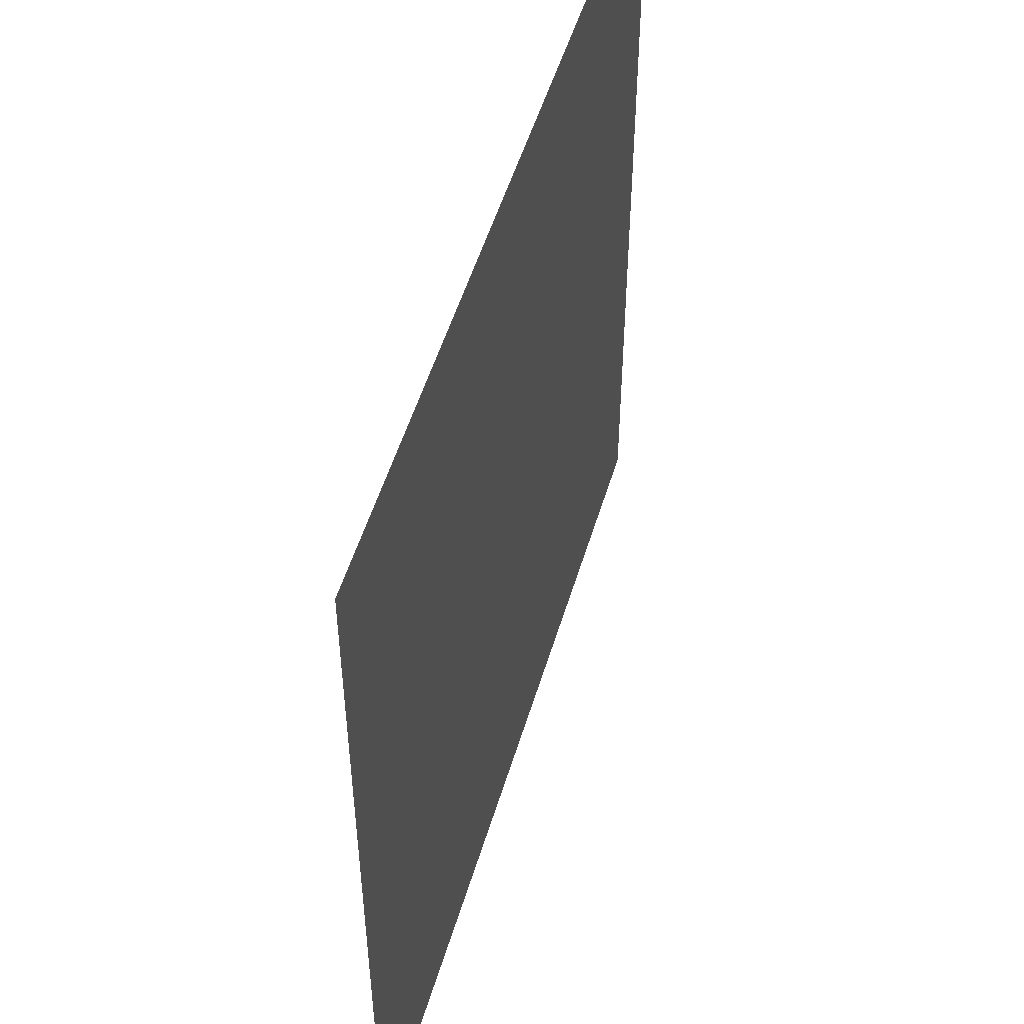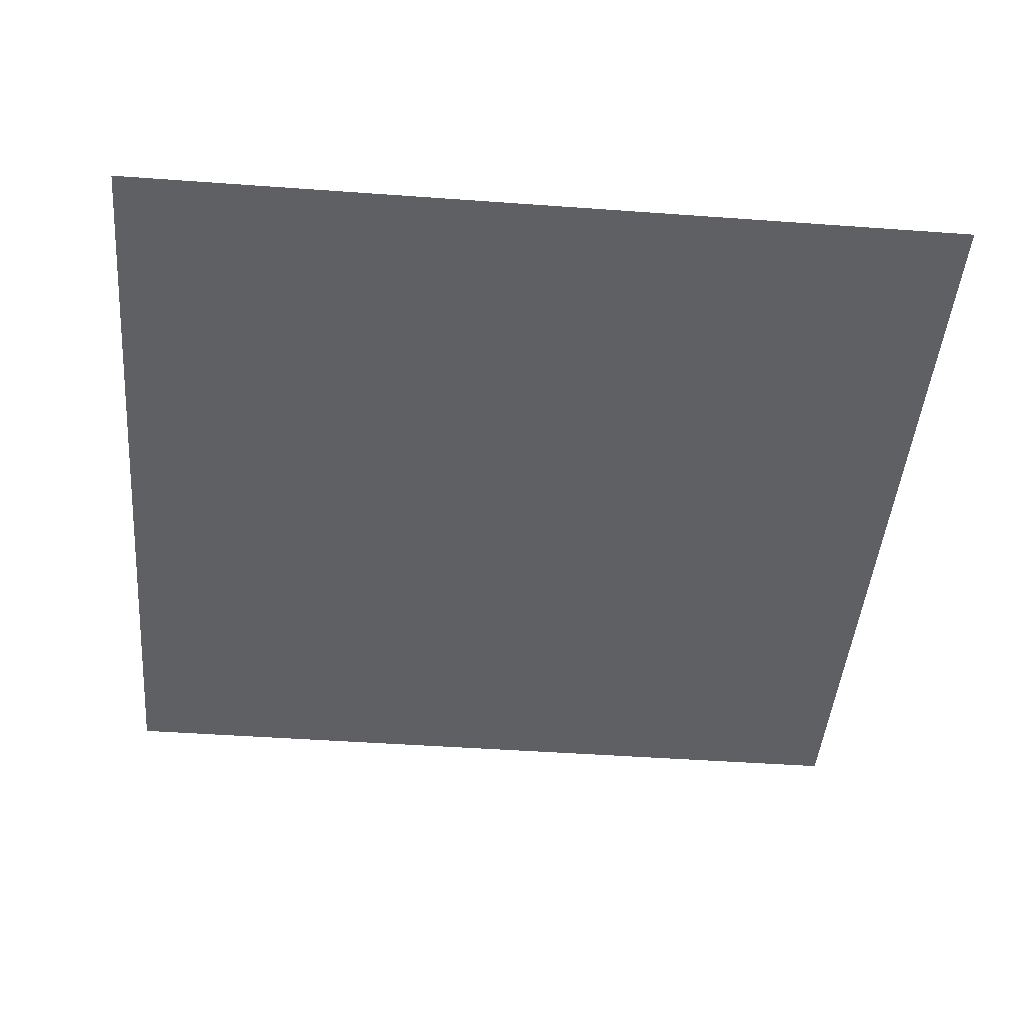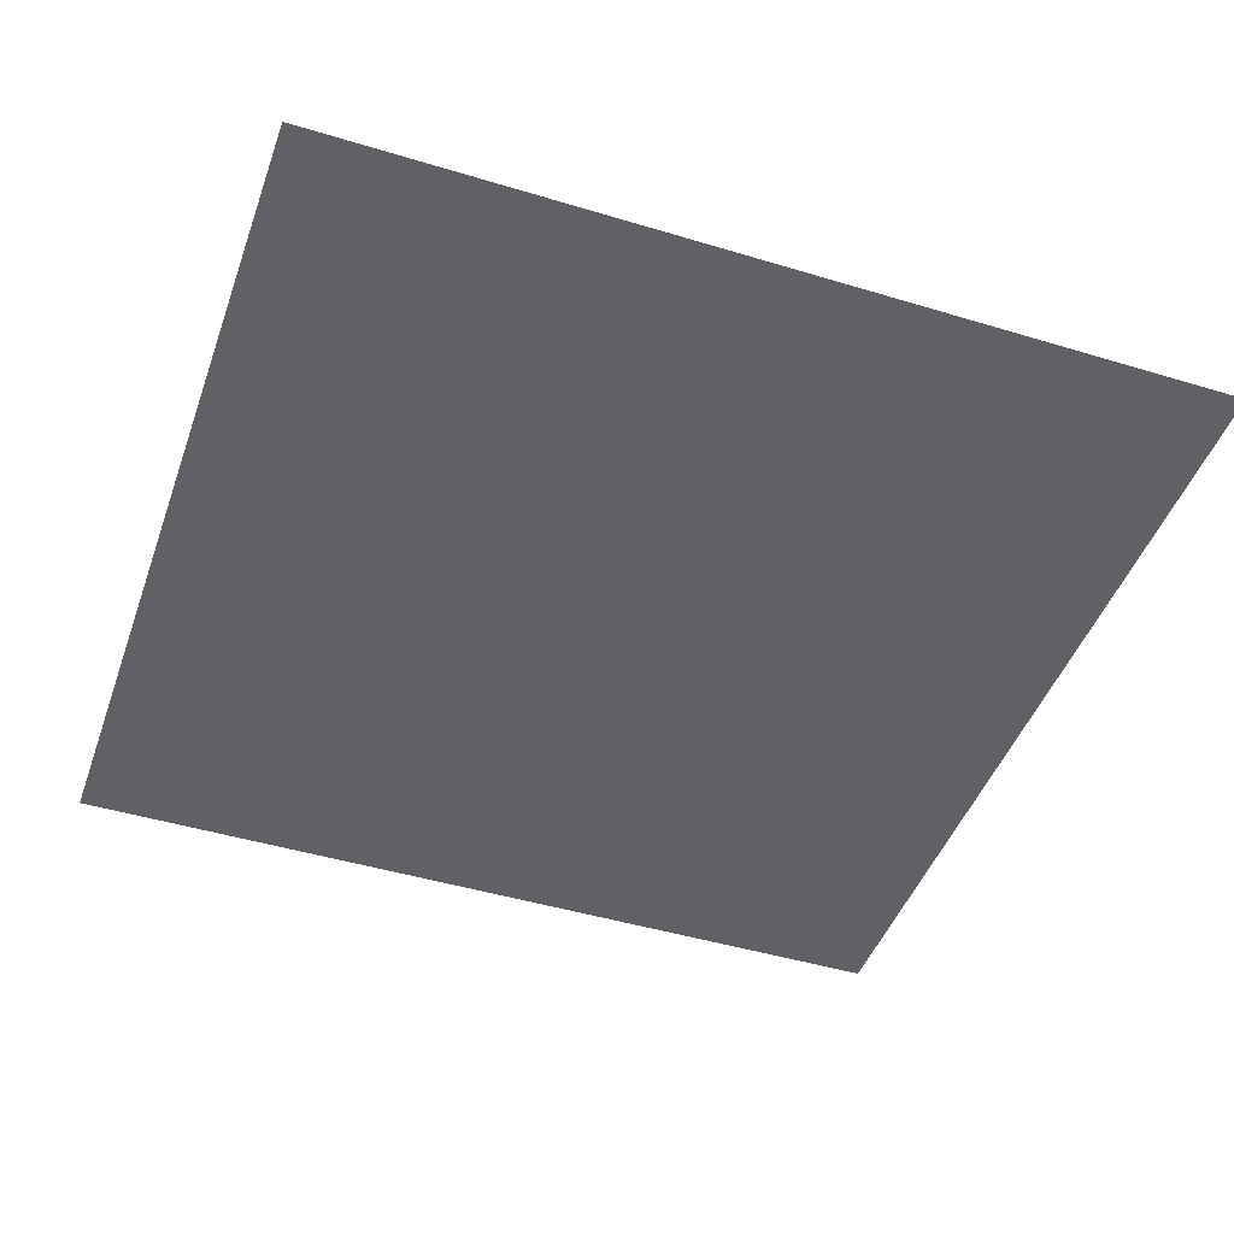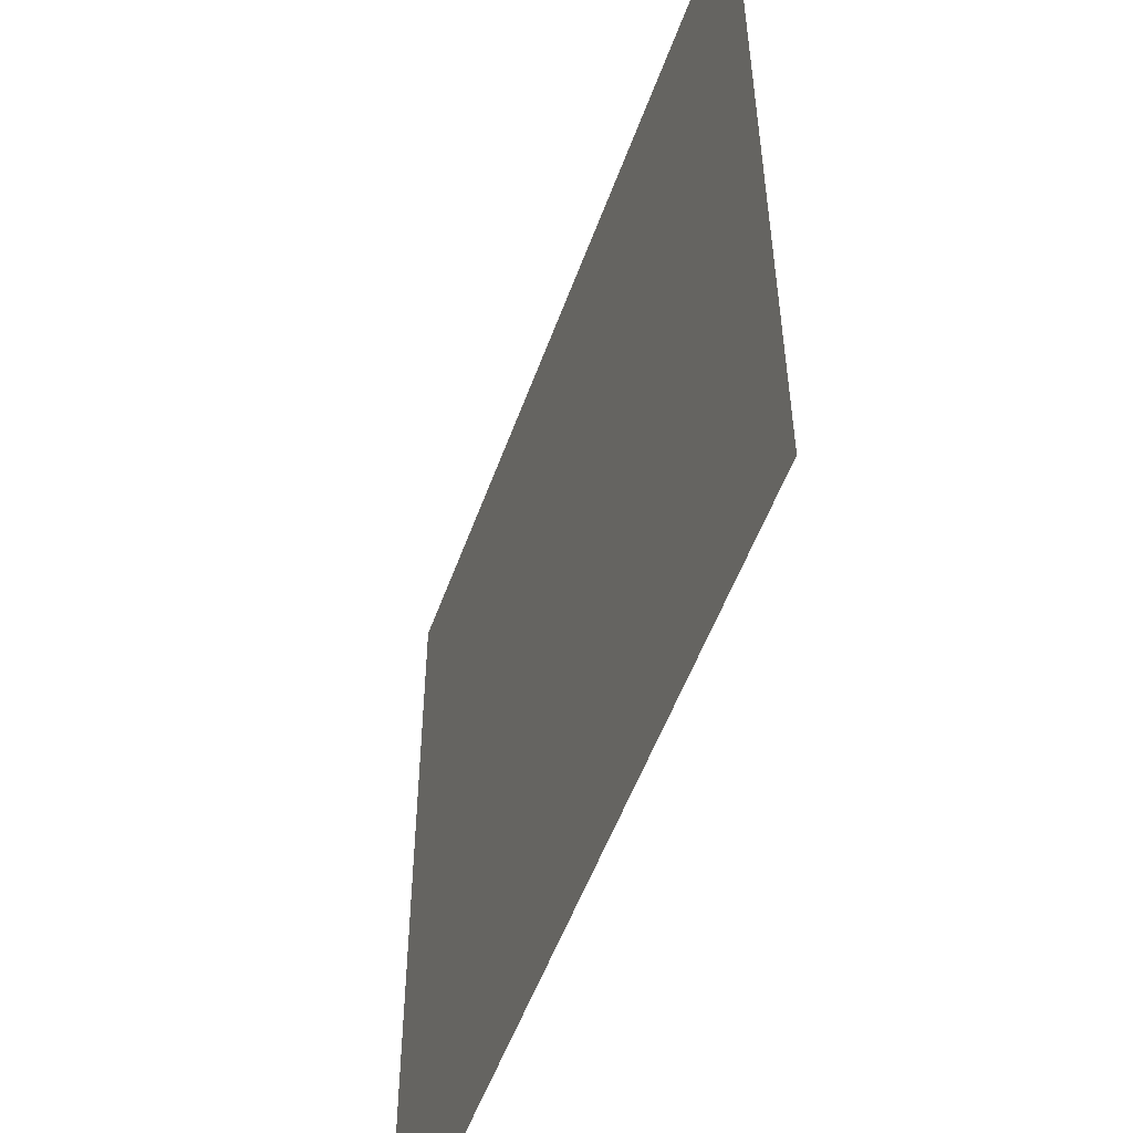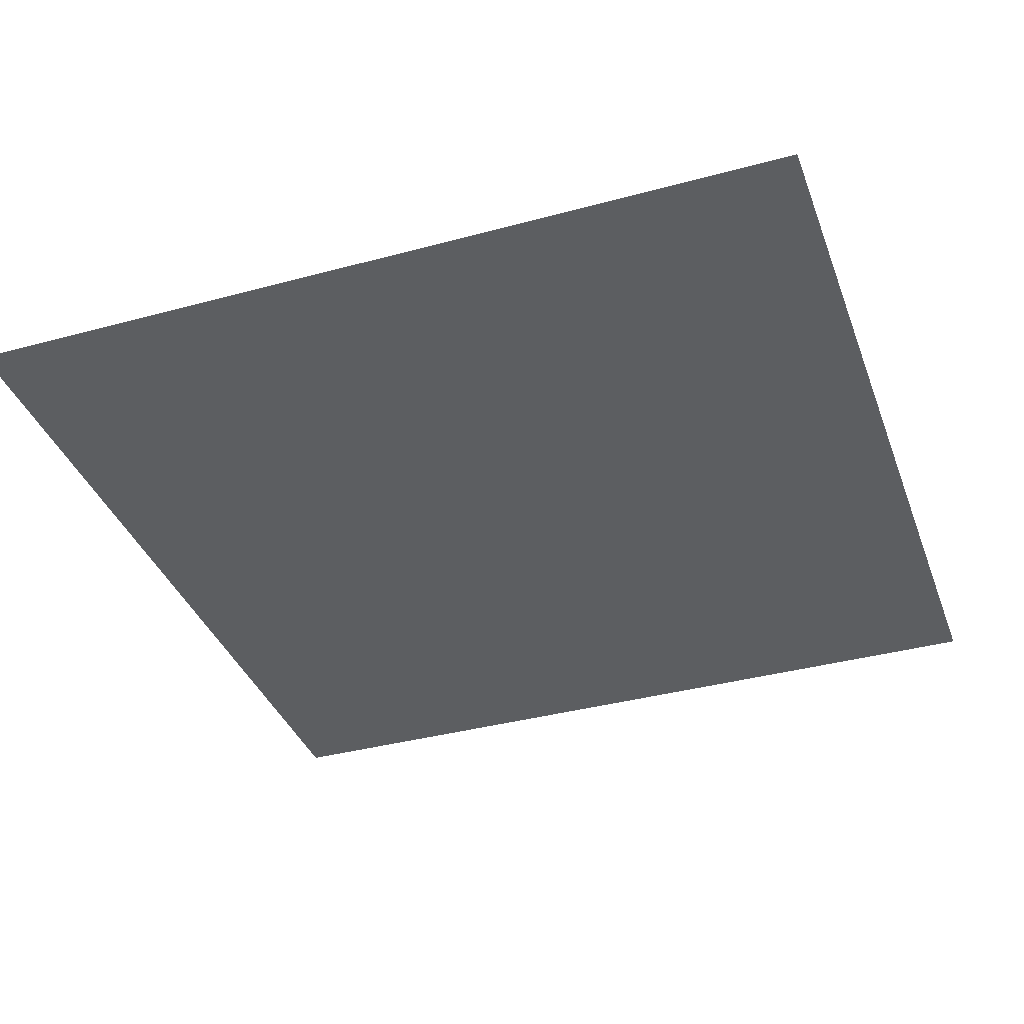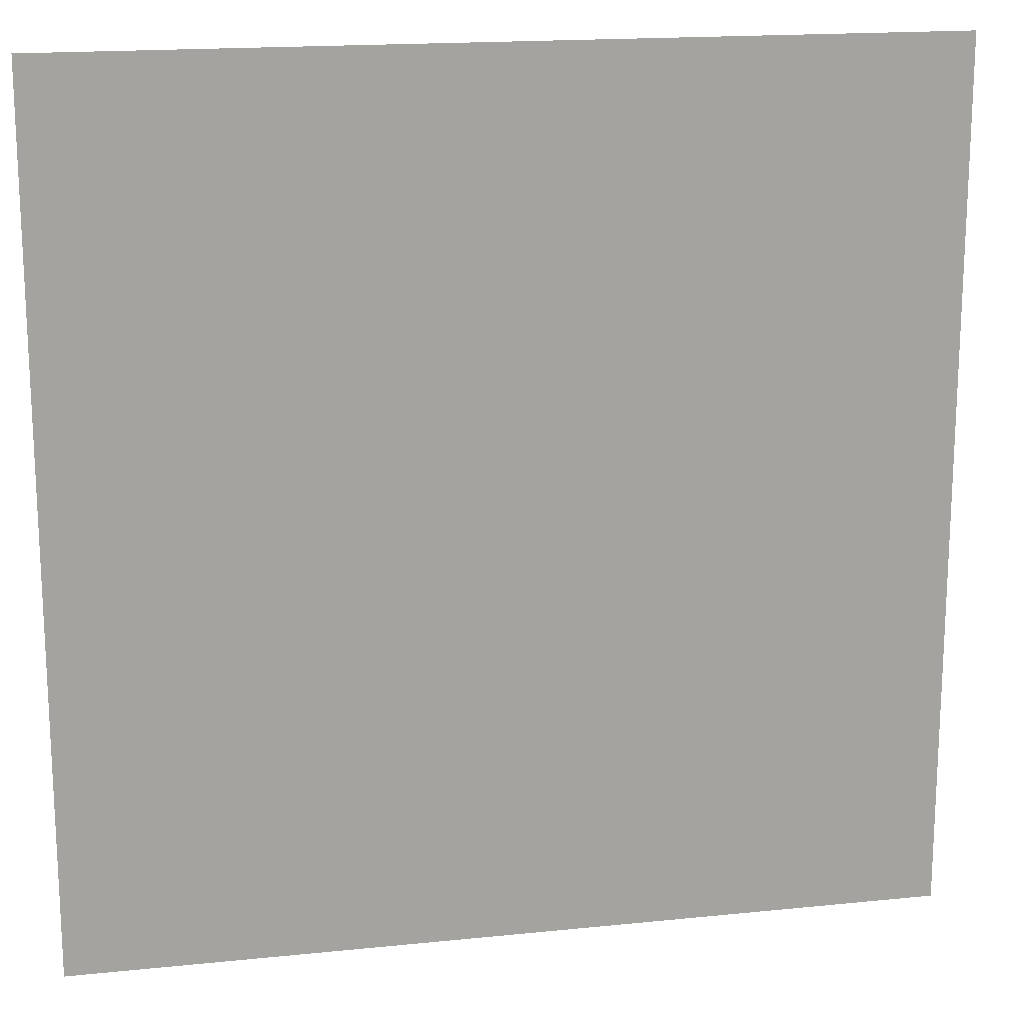
<metadata>
{"format":"obj","ext":"obj","renderer":"f3d","projection":"perspective","resolution":1024,"background":"white","views":[{"elev":52.0,"azim":106.5,"up":"+Z"},{"elev":-45.2,"azim":-4.8,"up":"+Y"},{"elev":-45.7,"azim":70.8,"up":"+Y"},{"elev":-53.5,"azim":-109.6,"up":"+Z"},{"elev":-37.3,"azim":19.2,"up":"+Y"},{"elev":17.0,"azim":168.3,"up":"+Z"}]}
</metadata>
<code>
v 0 -1.875 0.5
v 0.5 -1.875 0
v 0.5 -1.875 0.5
v 0.25 -1.875 0
v 0.25 -1.875 -0.125
v 0.5 -1.875 -0.125
v 0.5 -1.875 -0.5
v -0.5 -1.875 -0.5
v 0 -1.875 0.125
v -0.5 -1.875 0.5
v -0.125 -1.875 0.5
v 0.125 -1.875 0.125
f 1 2 3
f 2 1 4
f 1 12 4
f 2 4 5
f 2 5 6
f 11 9 12
f 11 12 1
f 4 12 9
f 4 9 5
f 6 5 7
f 7 5 8
f 8 5 9
f 8 9 10
f 10 9 11

</code>
